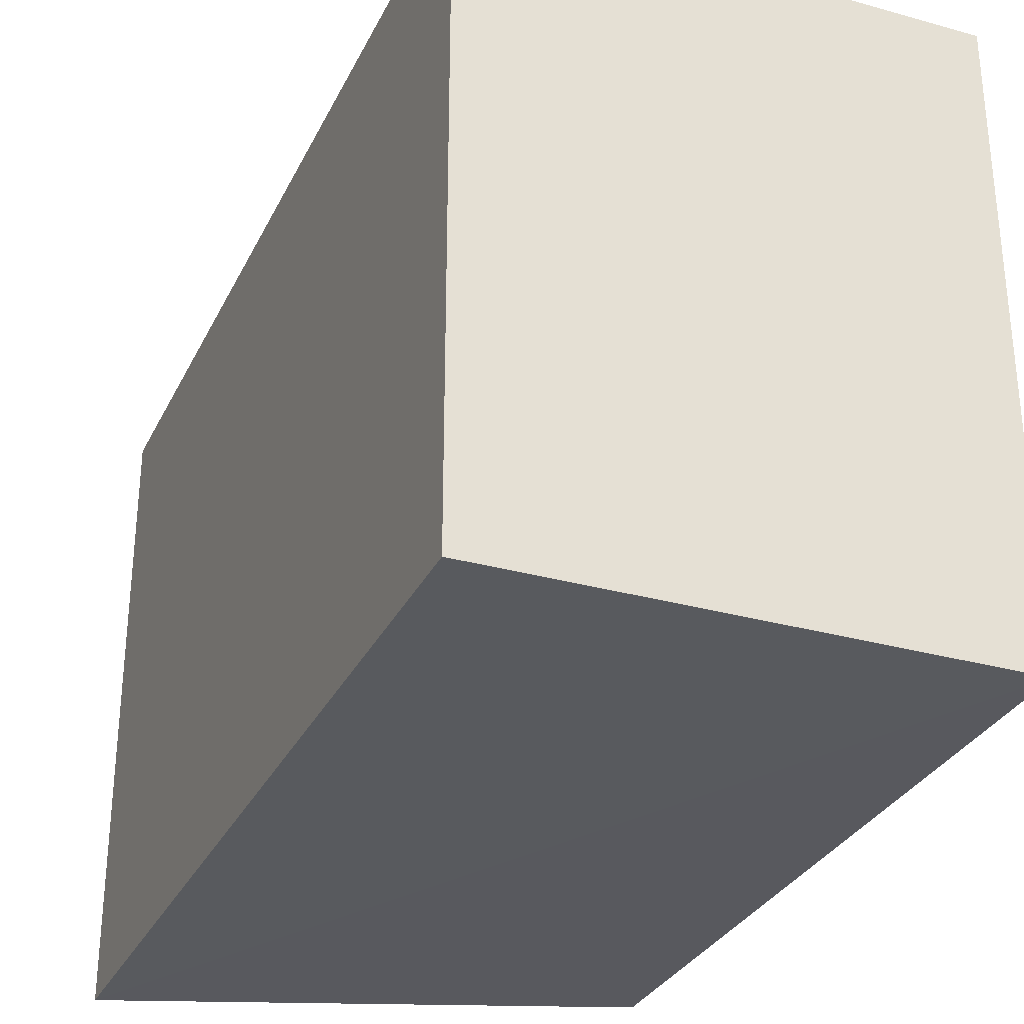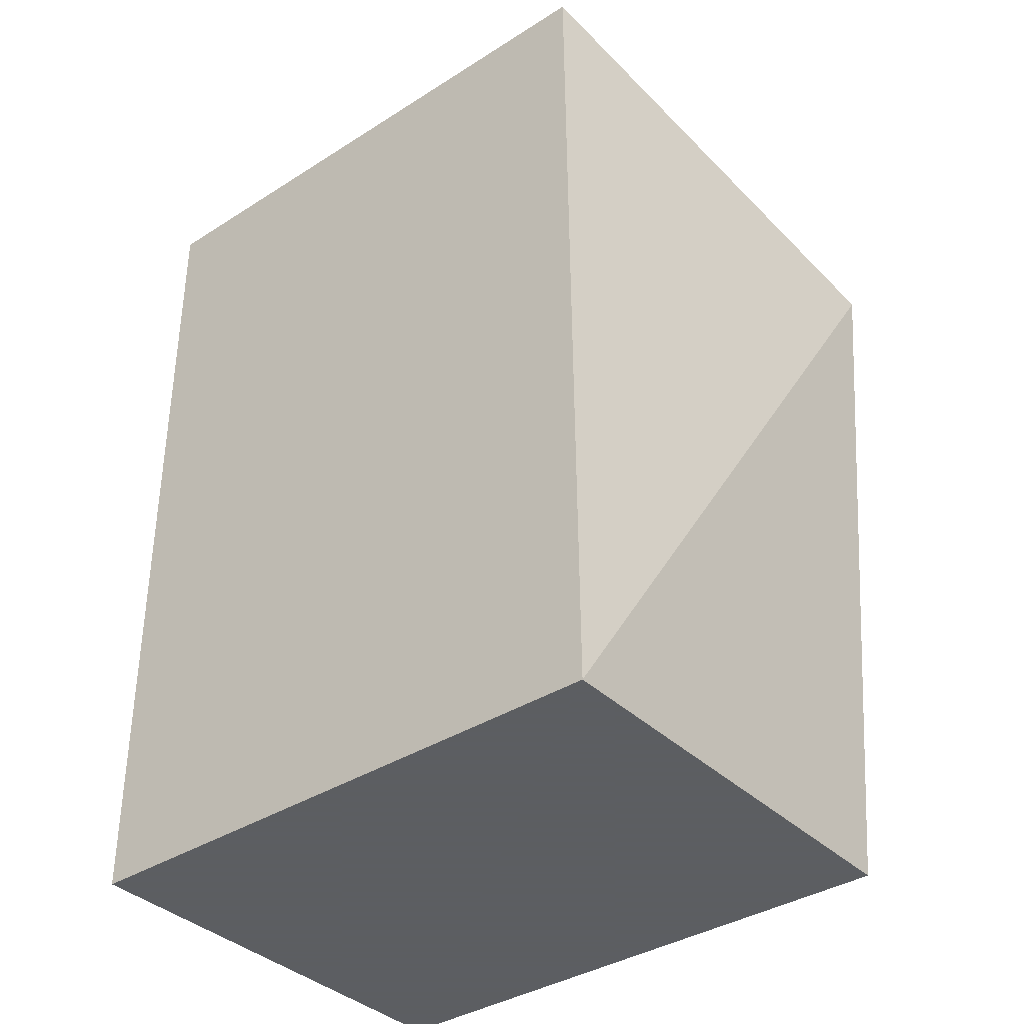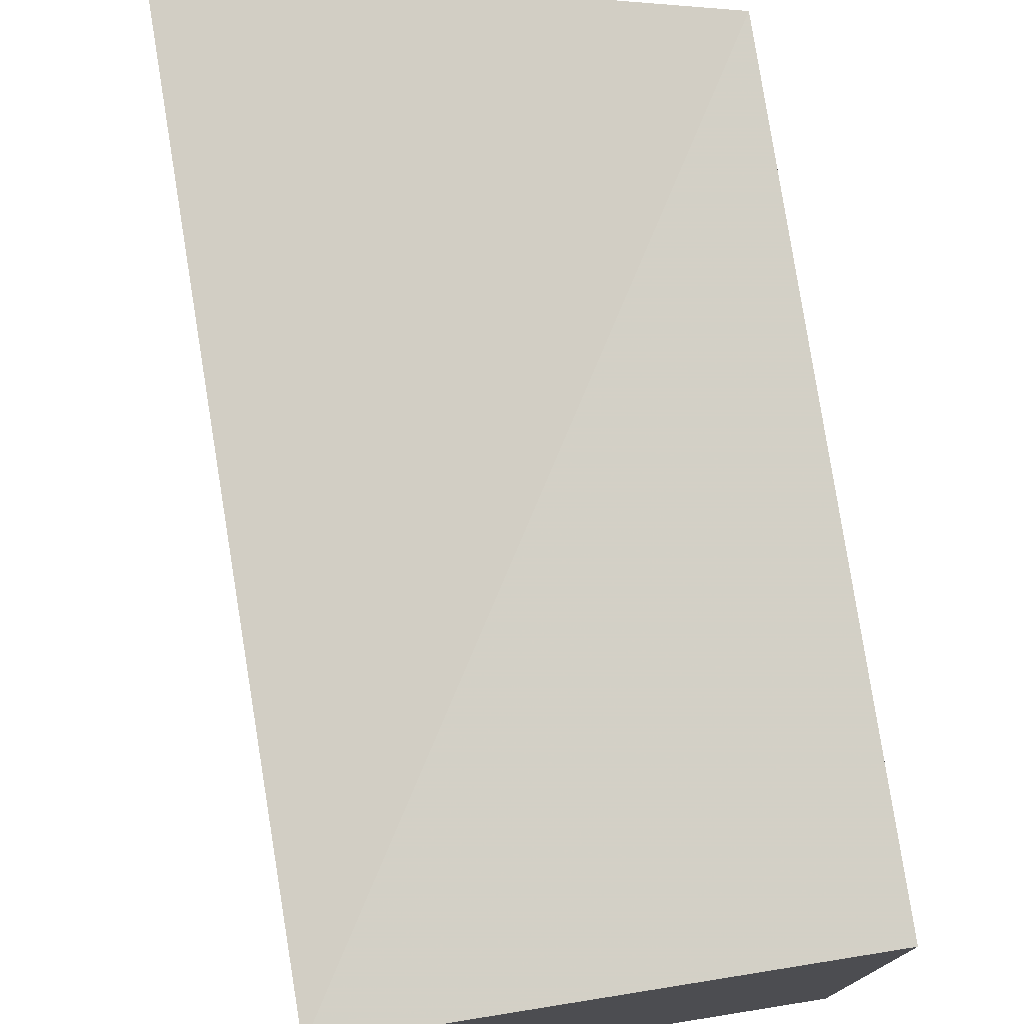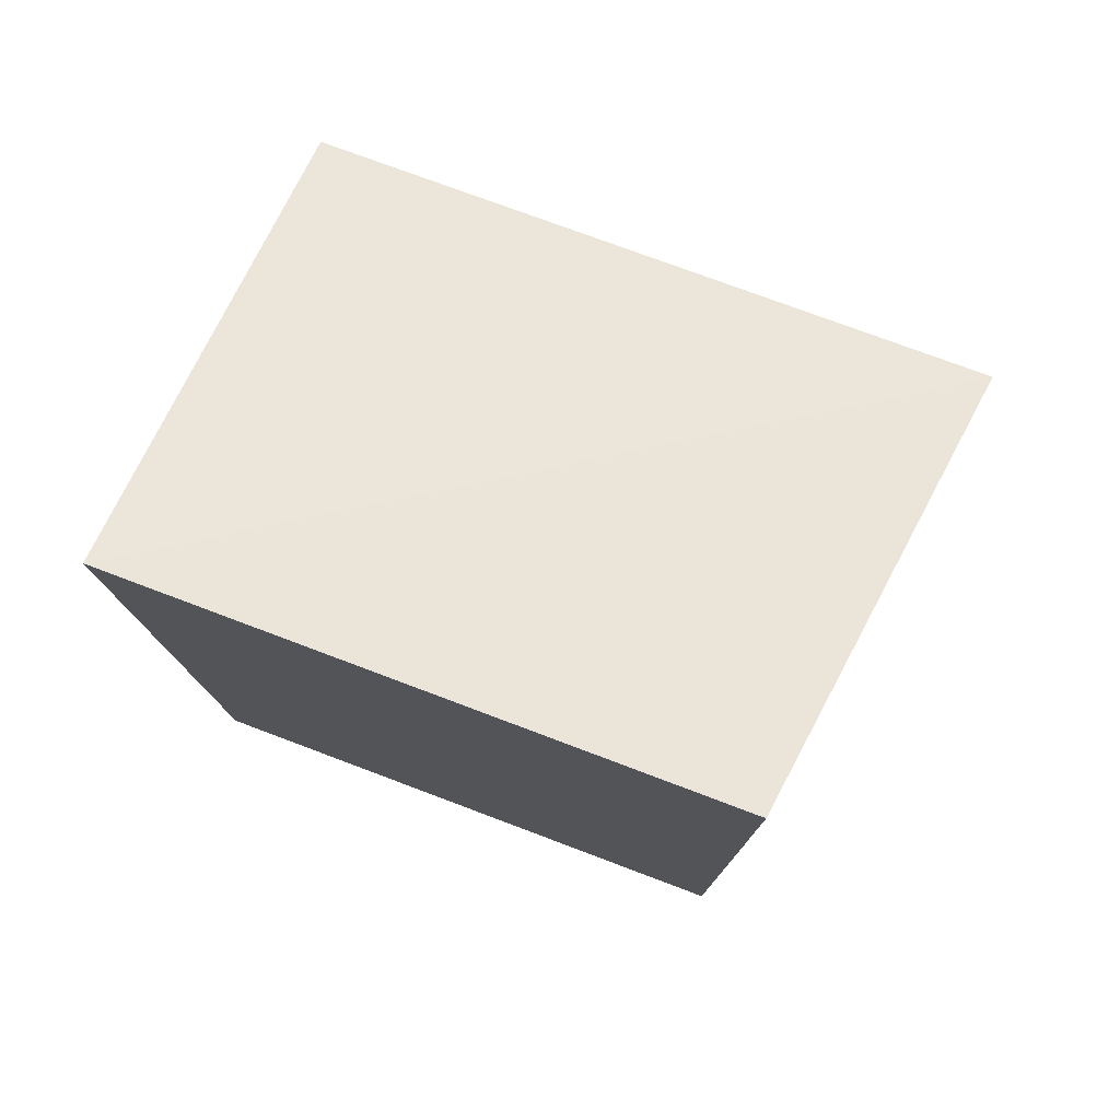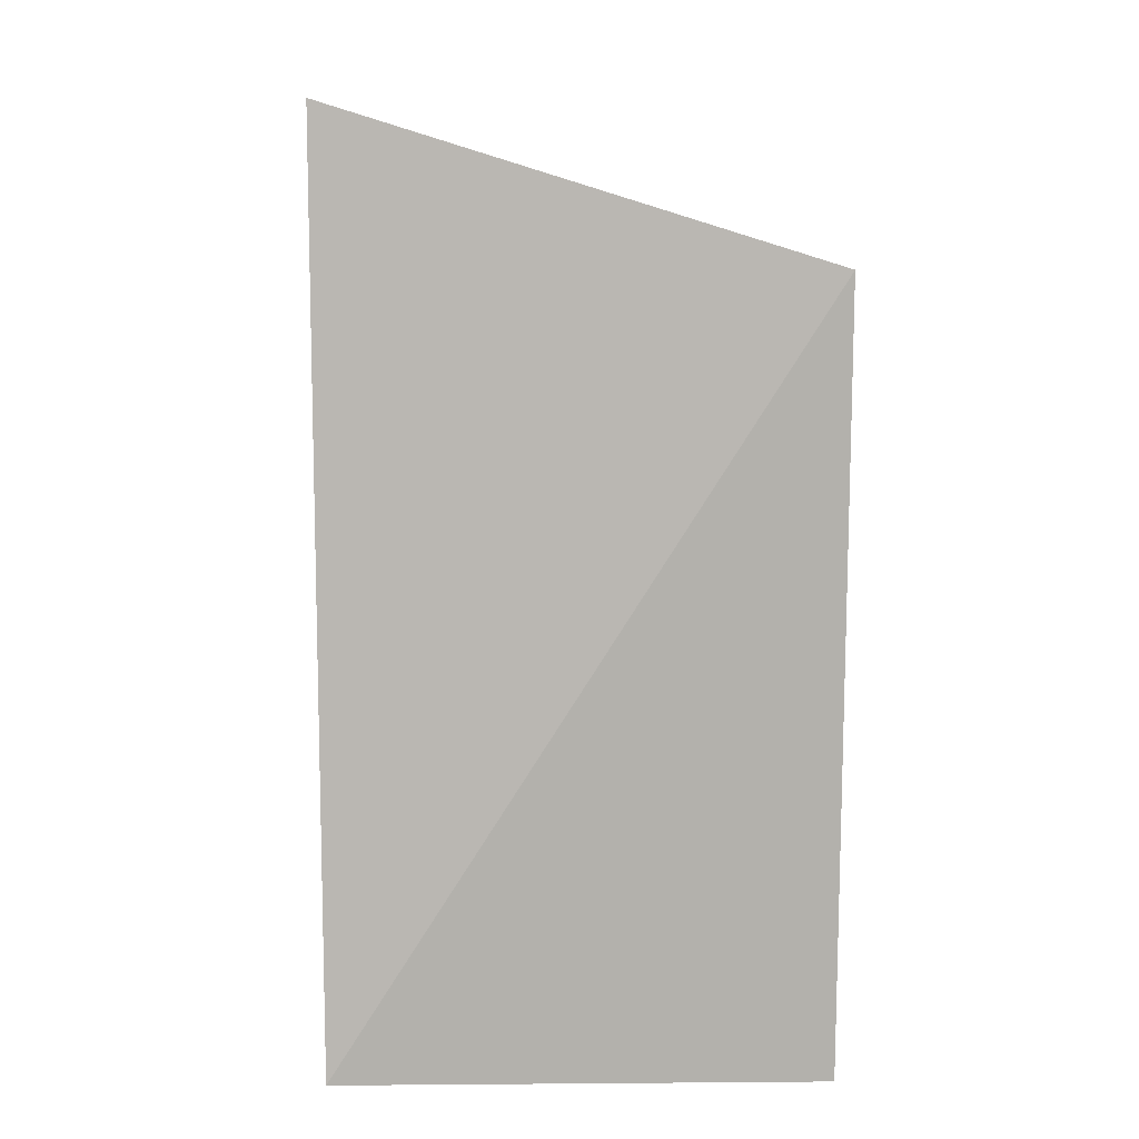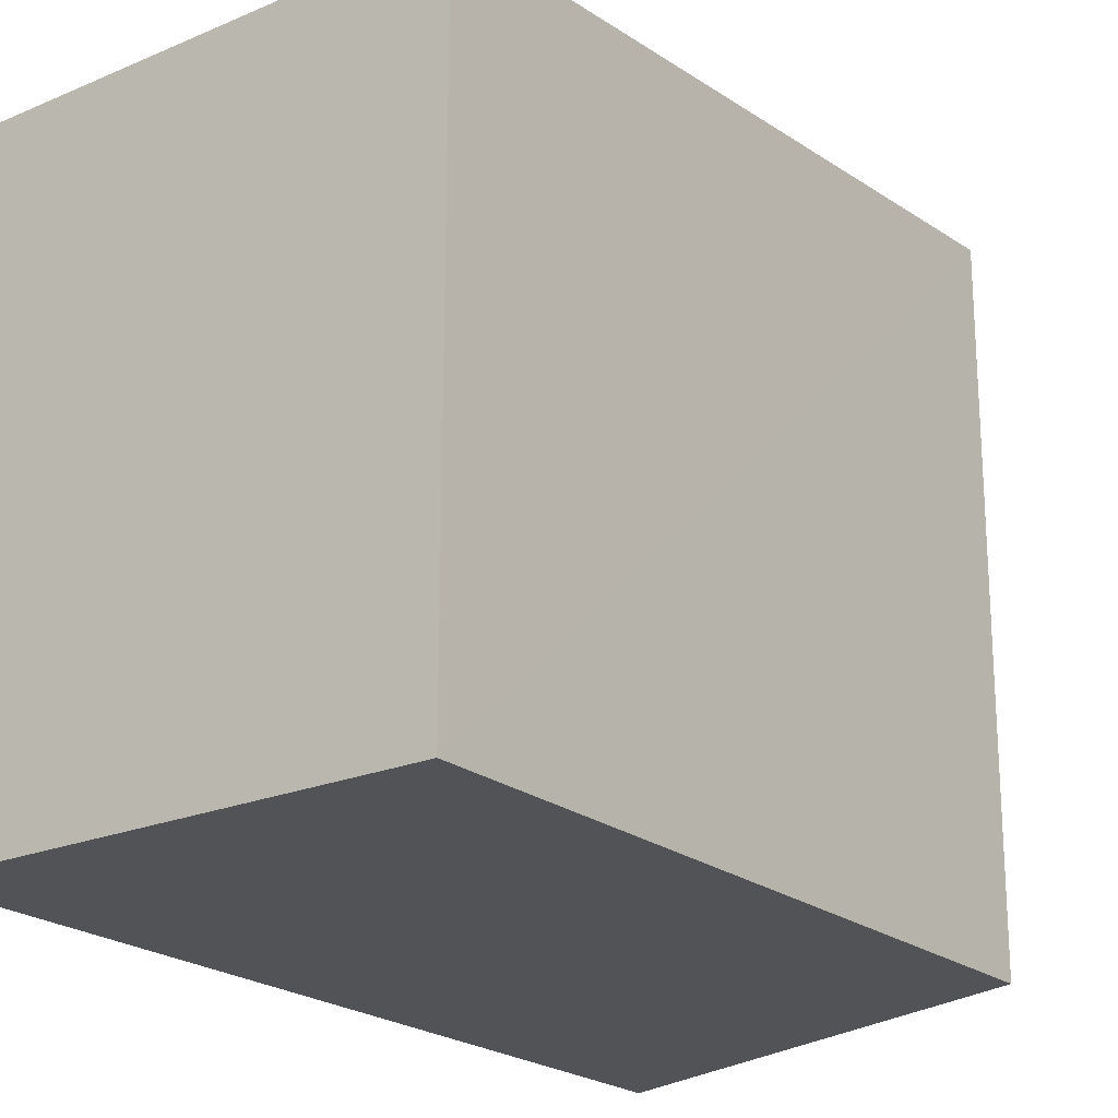
<metadata>
{"format":"obj","ext":"obj","renderer":"f3d","projection":"perspective","resolution":1024,"background":"white","views":[{"elev":-30.9,"azim":158.1,"up":"+Y"},{"elev":-37.4,"azim":129.3,"up":"+Z"},{"elev":75.9,"azim":170.9,"up":"+Y"},{"elev":77.1,"azim":110.6,"up":"+Z"},{"elev":5.9,"azim":178.6,"up":"+Z"},{"elev":-22.1,"azim":-143.6,"up":"+Y"}]}
</metadata>
<code>
v 0.1228 0.09871 0.1461
v 0.121 0.09848 -0.05701
v 0.121 0.2348 -0.05701
v 0.01491 0.2501 0.111
v 0.01502 0.09947 0.1097
v 0.1227 0.235 0.1453
v 0.01491 0.09848 -0.05701
v 0.01491 0.2348 -0.05701
f 1 2 3
f 5 1 4
f 6 1 3
f 6 3 4
f 6 4 1
f 7 2 1
f 7 1 5
f 7 3 2
f 7 5 4
f 8 7 4
f 8 4 3
f 8 3 7

</code>
